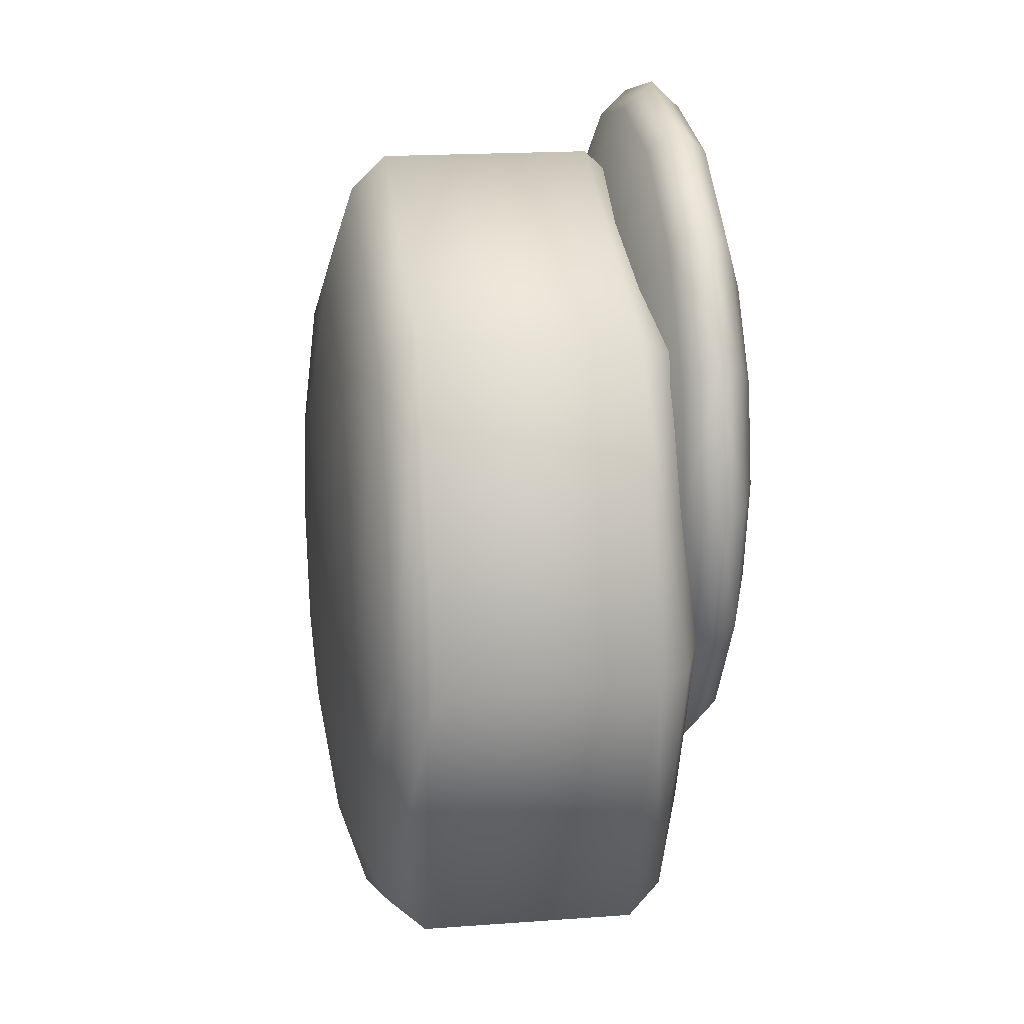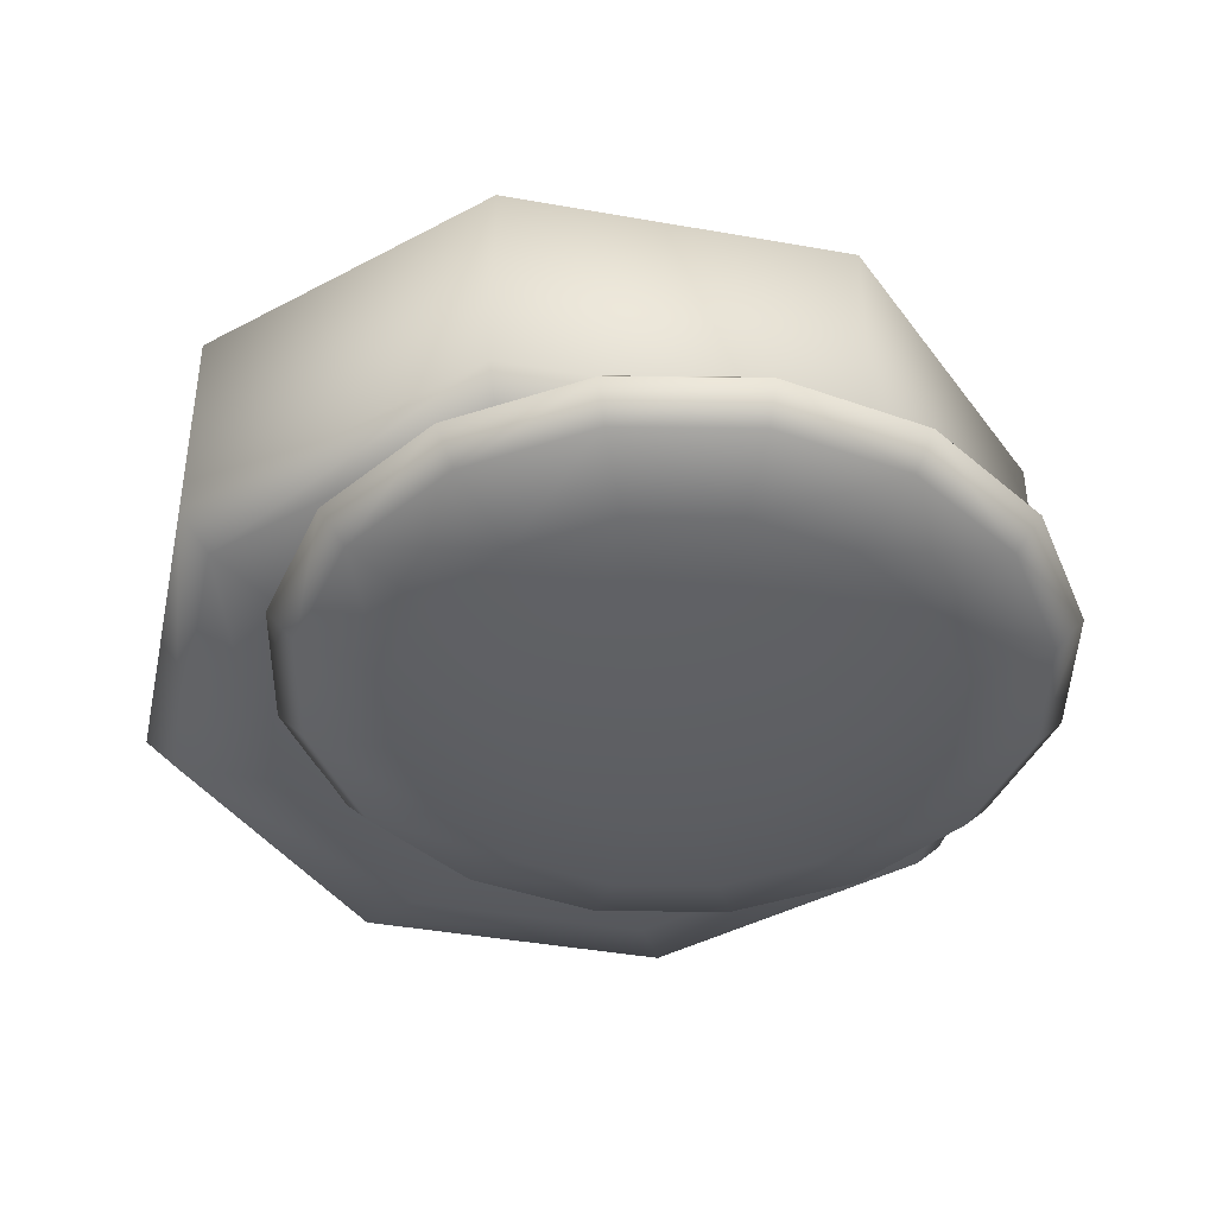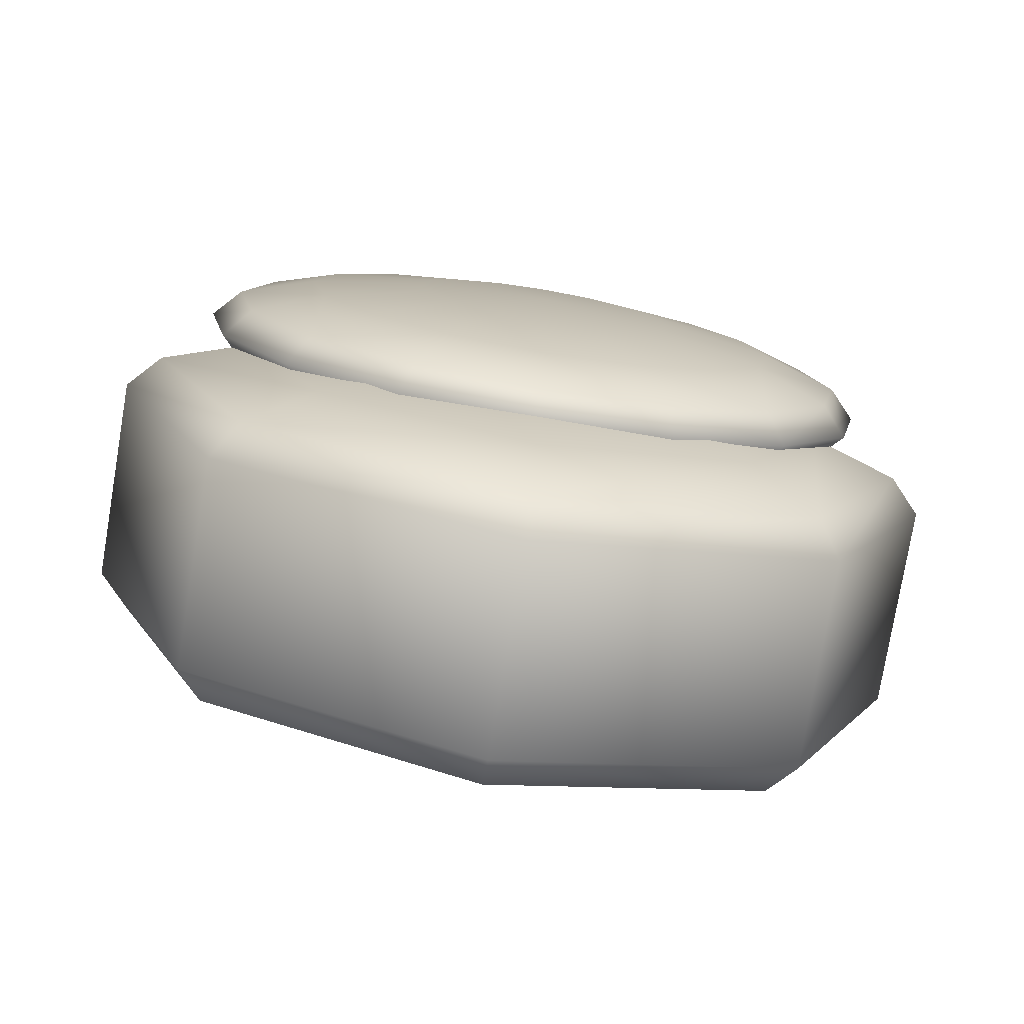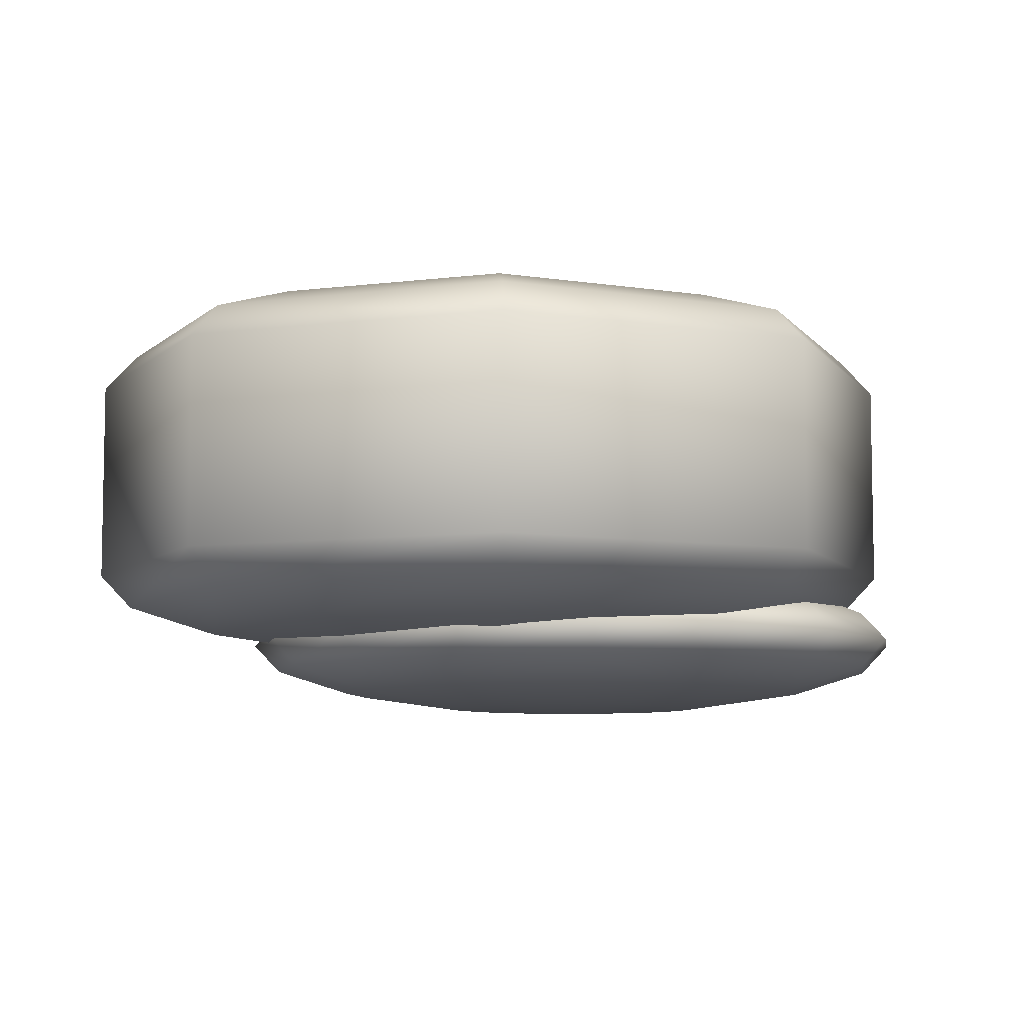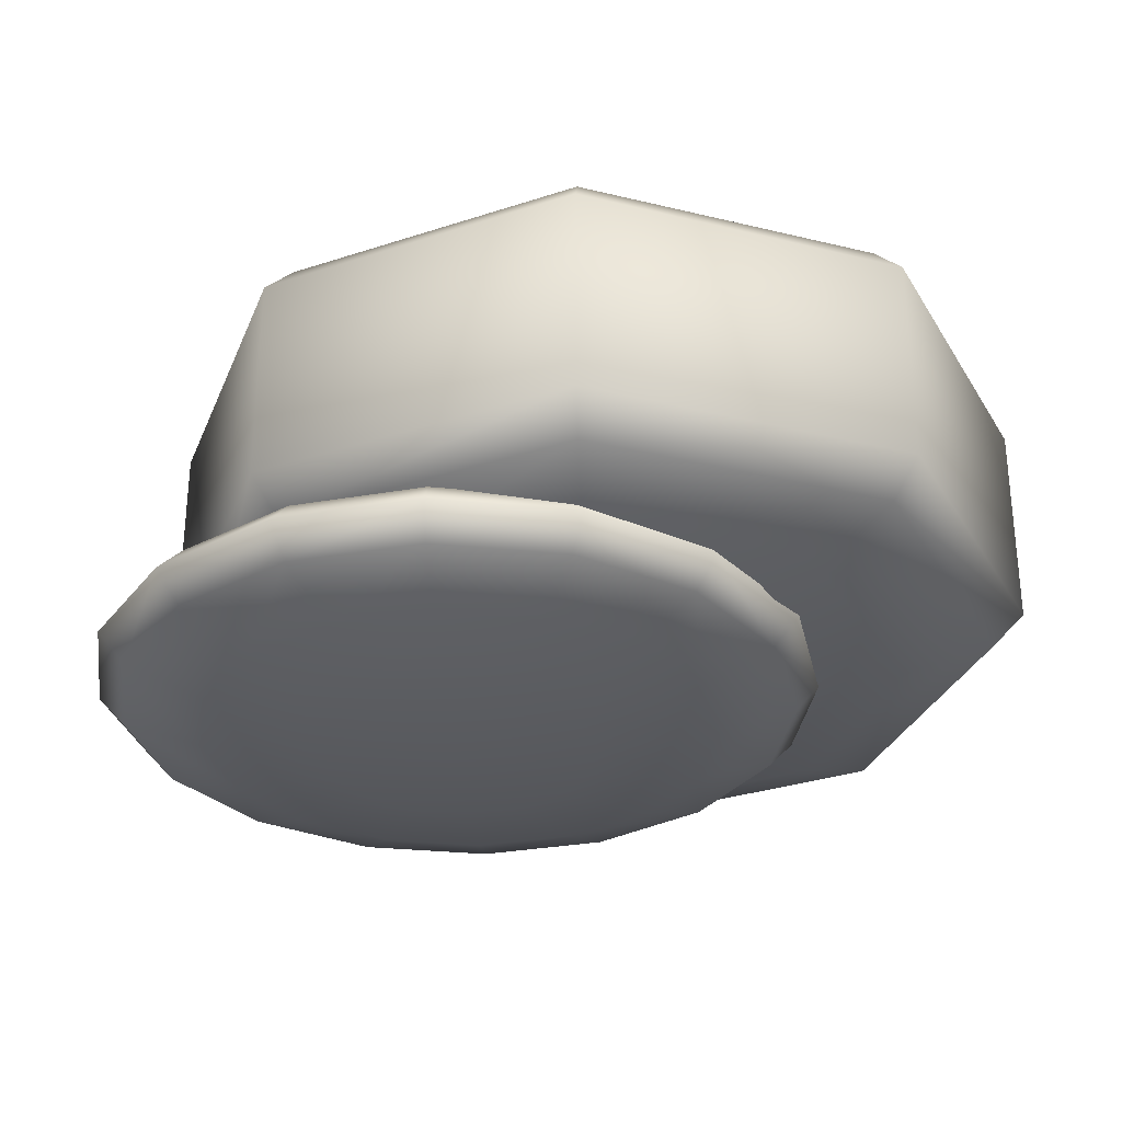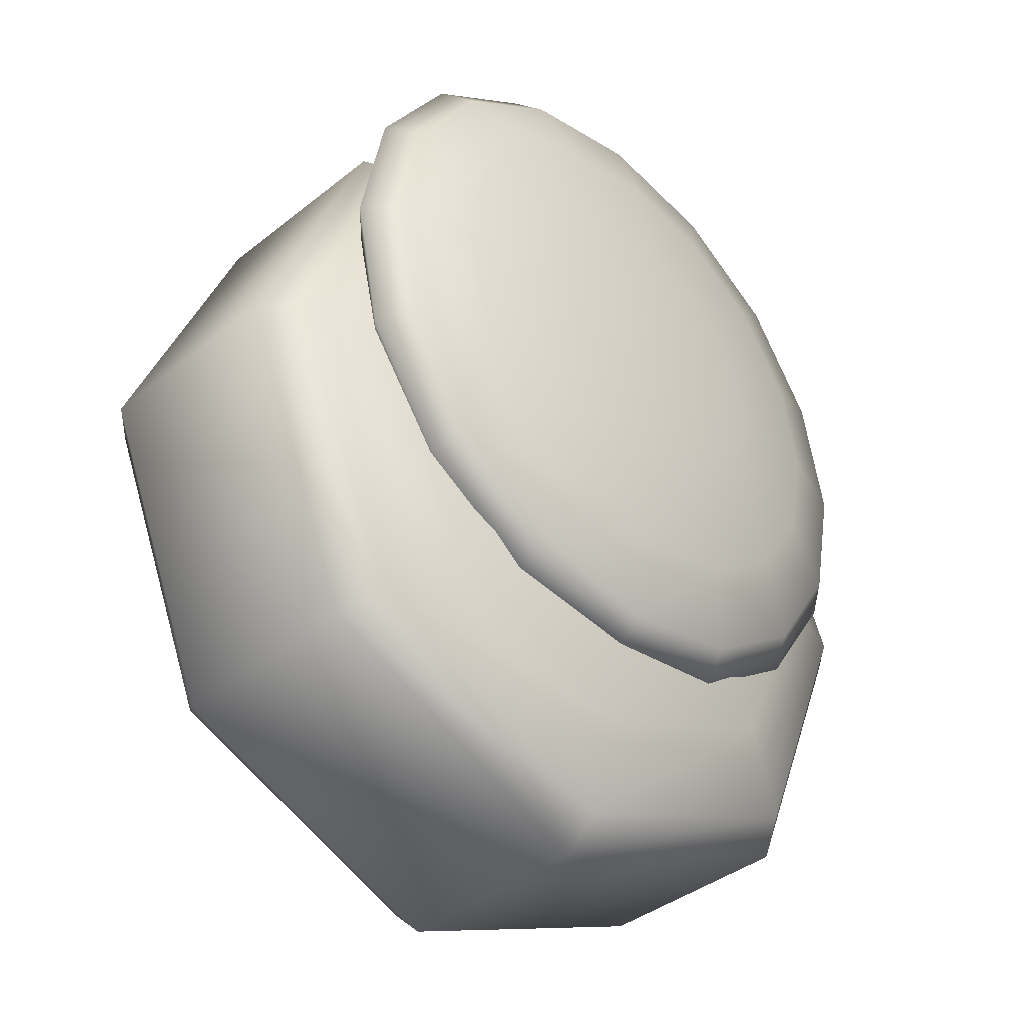
<metadata>
{"format":"obj","ext":"obj","renderer":"f3d","projection":"perspective","resolution":1024,"background":"white","views":[{"elev":18.0,"azim":81.7,"up":"+Y"},{"elev":-41.7,"azim":145.4,"up":"+Z"},{"elev":-77.7,"azim":170.5,"up":"+Y"},{"elev":-7.3,"azim":42.8,"up":"+Z"},{"elev":-30.5,"azim":-87.0,"up":"+Z"},{"elev":-39.0,"azim":134.9,"up":"+Y"}]}
</metadata>
<code>
o r_leg_r_leg.001
v -0.01624 0.3664 -0.6573
v 0.3241 0.5074 -0.6418
v 0.3522 0.3664 -0.6418
v 0.6127 0.6269 -0.5975
v 0.6645 0.3664 -0.5975
v 0.8055 0.7068 -0.5313
v 0.8733 0.3664 -0.5313
v 0.8733 0.7349 -0.4533
v 0.9465 0.3664 -0.4533
v 0.8055 0.7068 -0.3752
v 0.8733 0.3664 -0.3752
v 0.6127 0.5625 -0.2817
v 0.6645 0.302 -0.2817
v 0.4651 0.7833 -0.2817
v 0.6127 0.9954 -0.3752
v 0.6645 1.047 -0.4533
v 0.6127 0.9954 -0.5313
v 0.4651 0.8478 -0.5975
v 0.2443 0.6269 -0.6418
v 0.1248 0.7068 -0.6418
v 0.2443 0.9954 -0.5975
v 0.3241 1.188 -0.5313
v 0.3522 1.256 -0.4533
v 0.3241 1.188 -0.3752
v 0.2443 0.9309 -0.2817
v -0.01625 0.9827 -0.2817
v -0.01625 1.256 -0.3752
v -0.01625 1.329 -0.4533
v -0.01625 1.256 -0.5313
v -0.01625 1.047 -0.5975
v -0.01625 0.7349 -0.6418
v -0.1572 0.7068 -0.6418
v -0.2768 0.9954 -0.5975
v -0.3566 1.188 -0.5313
v -0.3847 1.256 -0.4533
v -0.3566 1.188 -0.3752
v -0.2768 0.9309 -0.2817
v -0.4976 0.7833 -0.2817
v -0.6452 0.9954 -0.3752
v -0.697 1.047 -0.4533
v -0.6452 0.9954 -0.5313
v -0.4976 0.8478 -0.5975
v -0.2768 0.6269 -0.6418
v -0.3566 0.5074 -0.6418
v -0.6452 0.6269 -0.5975
v -0.838 0.7068 -0.5313
v -0.9057 0.7349 -0.4533
v -0.838 0.7068 -0.3752
v -0.6452 0.5625 -0.2817
v -0.697 0.302 -0.2817
v -0.9057 0.3664 -0.3752
v -0.979 0.3664 -0.4533
v -0.9057 0.3664 -0.5313
v -0.697 0.3664 -0.5975
v -0.3847 0.3664 -0.6418
v -0.3566 0.2254 -0.6418
v -0.6452 0.1059 -0.5975
v -0.838 0.02603 -0.5313
v -0.9057 -0.002019 -0.4533
v -0.838 0.02603 -0.3752
v -0.6452 0.04143 -0.2817
v -0.4976 -0.1794 -0.2817
v -0.6452 -0.2625 -0.3752
v -0.697 -0.3144 -0.4533
v -0.6452 -0.2625 -0.5313
v -0.4976 -0.115 -0.5975
v -0.2768 0.1059 -0.6418
v -0.1572 0.02603 -0.6418
v -0.2768 -0.2625 -0.5975
v -0.3566 -0.4554 -0.5313
v -0.3847 -0.5231 -0.4533
v -0.3566 -0.4554 -0.3752
v -0.2768 -0.327 -0.2817
v -0.01624 -0.3788 -0.2817
v -0.01624 -0.5231 -0.3752
v -0.01624 -0.5964 -0.4533
v -0.01624 -0.5231 -0.5313
v -0.01624 -0.3144 -0.5975
v -0.01624 -0.002019 -0.6418
v 0.1248 0.02603 -0.6418
v 0.2443 -0.2625 -0.5975
v 0.3241 -0.4554 -0.5313
v 0.3522 -0.5231 -0.4533
v 0.3241 -0.4554 -0.3752
v 0.2443 -0.327 -0.2817
v 0.4651 -0.1794 -0.2817
v 0.6127 -0.2625 -0.3752
v 0.6645 -0.3144 -0.4533
v 0.6127 -0.2625 -0.5313
v 0.4651 -0.115 -0.5975
v 0.2443 0.1059 -0.6418
v 0.3241 0.2254 -0.6418
v 0.6127 0.1059 -0.5975
v 0.8055 0.02603 -0.5313
v 0.8733 -0.002019 -0.4533
v 0.8055 0.02603 -0.3752
v 0.6127 0.04143 -0.2817
v -0.8208 -0.8018 -0.2678
v -0.8208 -0.802 0.2887
v -1.154 0.002622 0.2887
v -1.154 0.002743 -0.2678
v -0.8208 0.8072 0.2887
v -0.8208 0.8073 -0.2678
v -0.01624 1.14 0.2887
v -0.01624 1.141 -0.2678
v 0.7883 0.8072 0.2887
v 0.7883 0.8073 -0.2678
v 1.122 0.002618 0.2887
v 1.122 0.002739 -0.2678
v 0.7883 -0.802 0.2887
v 0.7883 -0.8018 -0.2678
v -0.01625 -1.135 0.2887
v -0.01625 -1.135 -0.2678
v -1.067 0.002602 0.381
v -0.8208 0.002584 0.4592
v -0.4517 0.002572 0.5115
v -0.01625 0.002568 0.5298
v -0.3241 -0.3053 0.5115
v -0.5852 -0.5663 0.4592
v -0.7596 -0.7407 0.381
v -0.01625 -0.4329 0.5115
v -0.01625 -0.802 0.4592
v -0.01625 -1.049 0.381
v 0.2916 -0.3053 0.5115
v 0.5527 -0.5663 0.4592
v 0.7271 -0.7407 0.381
v 0.4192 0.002571 0.5115
v 0.7883 0.002581 0.4592
v 1.035 0.002598 0.381
v 0.2917 0.3105 0.5115
v 0.5527 0.5715 0.4592
v 0.7271 0.7459 0.381
v -0.01624 0.438 0.5115
v -0.01624 0.8072 0.4592
v -0.01624 1.054 0.381
v -0.3241 0.3105 0.5115
v -0.5852 0.5715 0.4592
v -0.7596 0.7459 0.381
v -0.01624 0.002794 -0.5089
v -0.4517 0.00279 -0.4906
v -0.8208 0.00278 -0.4383
v -1.067 0.002763 -0.3601
v -0.7596 0.7461 -0.3601
v -0.5852 0.5717 -0.4383
v -0.3241 0.3107 -0.4906
v -0.01624 1.054 -0.3601
v -0.01624 0.8073 -0.4383
v -0.01624 0.4382 -0.4906
v 0.7271 0.7461 -0.3601
v 0.5527 0.5717 -0.4383
v 0.2917 0.3107 -0.4906
v 1.035 0.002759 -0.3601
v 0.7883 0.002777 -0.4383
v 0.4192 0.002789 -0.4906
v 0.7271 -0.7406 -0.3601
v 0.5527 -0.5661 -0.4383
v 0.2917 -0.3051 -0.4906
v -0.01624 -1.048 -0.3601
v -0.01624 -0.8018 -0.4383
v -0.01624 -0.4326 -0.4906
v -0.7596 -0.7406 -0.3601
v -0.5852 -0.5661 -0.4383
v -0.3241 -0.3051 -0.4906
f 115 119 120 114
f 101 103 102 100
f 105 104 102 103
f 105 107 106 104
f 107 109 108 106
f 109 111 110 108
f 111 113 112 110
f 99 112 113 98
f 114 120 99 100
f 117 118 116
f 118 121 122 119
f 116 118 119 115
f 117 124 121
f 120 123 112 99
f 117 121 118
f 119 122 123 120
f 117 127 124
f 123 126 110 112
f 122 125 126 123
f 121 124 125 122
f 117 130 127
f 126 129 108 110
f 125 128 129 126
f 124 127 128 125
f 131 134 135 132
f 129 132 106 108
f 128 131 132 129
f 127 130 131 128
f 117 136 133
f 117 133 130
f 132 135 104 106
f 130 133 134 131
f 117 116 136
f 135 138 102 104
f 134 137 138 135
f 133 136 137 134
f 143 103 101 142
f 138 114 100 102
f 137 115 114 138
f 136 116 115 137
f 147 146 143 144
f 139 145 140
f 145 144 141 140
f 144 143 142 141
f 151 150 147 148
f 139 148 145
f 146 105 103 143
f 148 147 144 145
f 139 154 151
f 149 107 105 146
f 139 151 148
f 150 149 146 147
f 152 109 107 149
f 155 111 109 152
f 154 153 150 151
f 153 152 149 150
f 158 113 111 155
f 139 157 154
f 157 156 153 154
f 156 155 152 153
f 161 98 113 158
f 139 160 157
f 160 159 156 157
f 159 158 155 156
f 141 142 161 162
f 139 163 160
f 163 162 159 160
f 162 161 158 159
f 139 140 163
f 142 101 98 161
f 140 141 162 163
f 98 101 100 99
f 5 4 2 3
f 7 6 4 5
f 7 9 8 6
f 11 10 8 9
f 13 12 10 11
f 10 12 14 15
f 8 10 15 16
f 6 8 16 17
f 4 6 17 18
f 2 4 18 19
f 1 2 19
f 19 20 1
f 18 21 20 19
f 17 22 21 18
f 17 16 23 22
f 15 24 23 16
f 14 25 24 15
f 24 25 26 27
f 23 24 27 28
f 22 23 28 29
f 21 22 29 30
f 20 21 30 31
f 1 20 31
f 31 32 1
f 31 30 33 32
f 30 29 34 33
f 28 35 34 29
f 27 36 35 28
f 27 26 37 36
f 36 37 38 39
f 35 36 39 40
f 34 35 40 41
f 33 34 41 42
f 32 33 42 43
f 1 32 43
f 43 44 1
f 42 45 44 43
f 42 41 46 45
f 40 47 46 41
f 40 39 48 47
f 39 38 49 48
f 48 49 50 51
f 47 48 51 52
f 46 47 52 53
f 45 46 53 54
f 44 45 54 55
f 1 44 55
f 55 56 1
f 54 57 56 55
f 53 58 57 54
f 53 52 59 58
f 51 60 59 52
f 51 50 61 60
f 60 61 62 63
f 59 60 63 64
f 58 59 64 65
f 57 58 65 66
f 56 57 66 67
f 1 56 67
f 67 68 1
f 66 69 68 67
f 65 70 69 66
f 64 71 70 65
f 64 63 72 71
f 63 62 73 72
f 72 73 74 75
f 71 72 75 76
f 70 71 76 77
f 69 70 77 78
f 68 69 78 79
f 1 68 79
f 79 80 1
f 79 78 81 80
f 78 77 82 81
f 77 76 83 82
f 75 84 83 76
f 75 74 85 84
f 84 85 86 87
f 83 84 87 88
f 82 83 88 89
f 81 82 89 90
f 80 81 90 91
f 1 80 91
f 1 91 92
f 91 90 93 92
f 89 94 93 90
f 89 88 95 94
f 87 96 95 88
f 87 86 97 96
f 96 97 13 11
f 95 96 11 9
f 94 95 9 7
f 93 94 7 5
f 92 93 5 3
f 1 92 3
f 3 2 1

</code>
